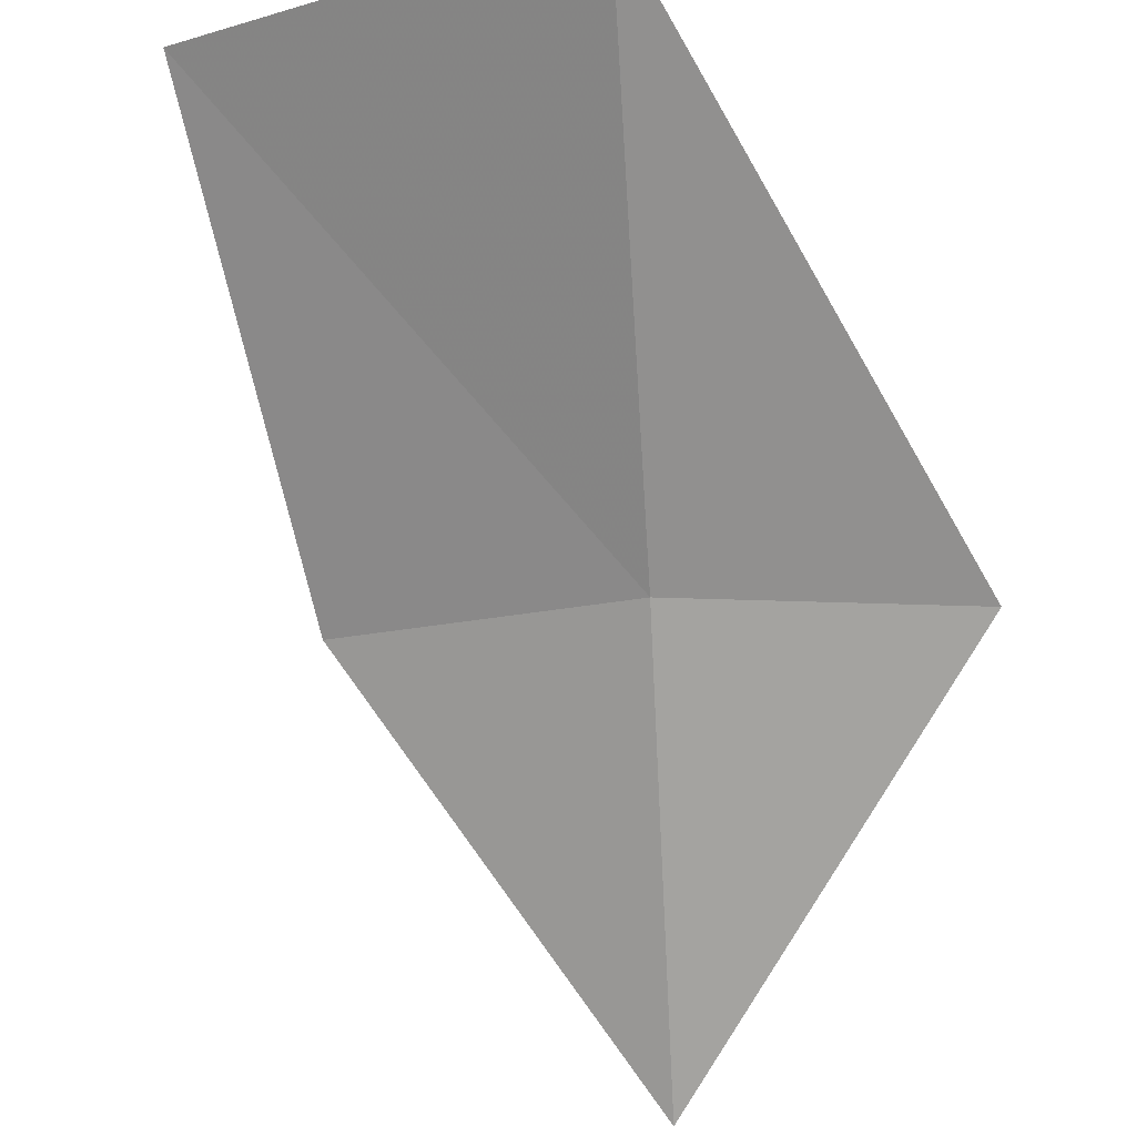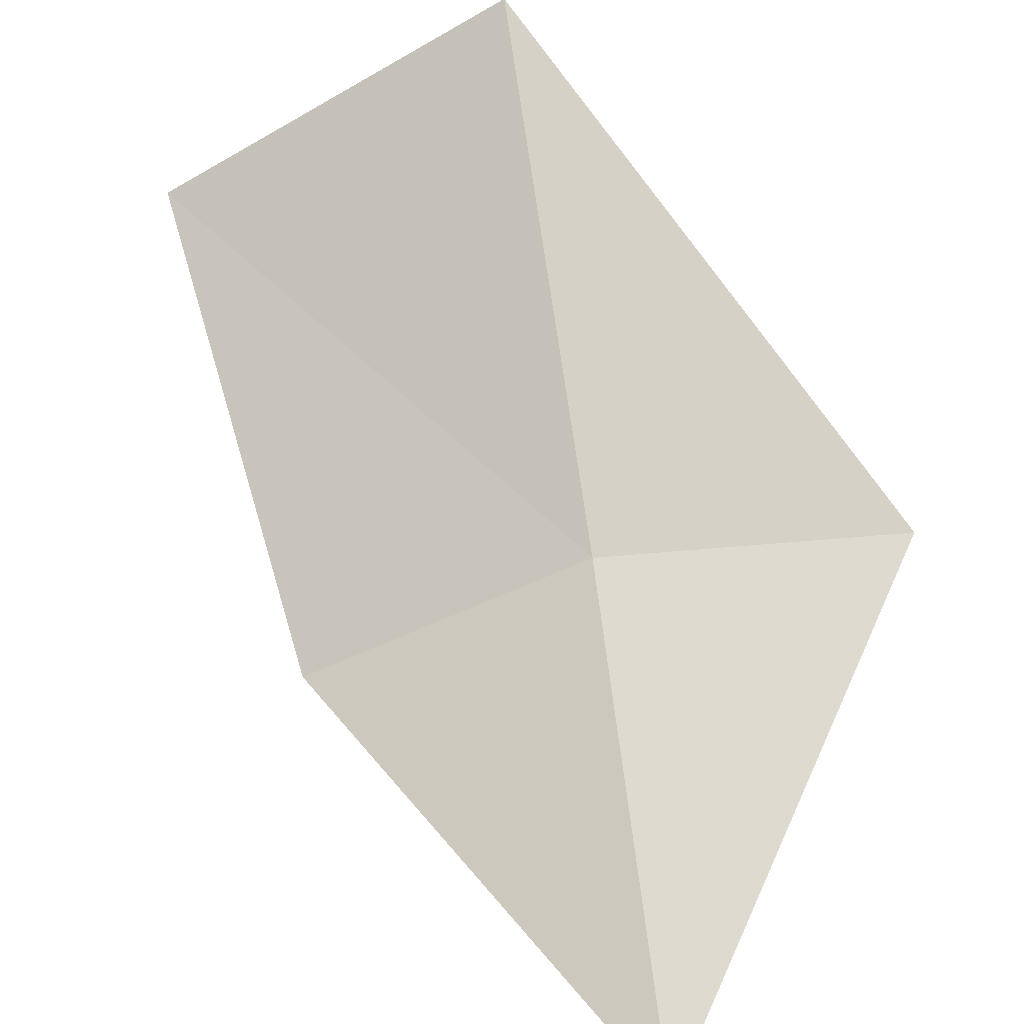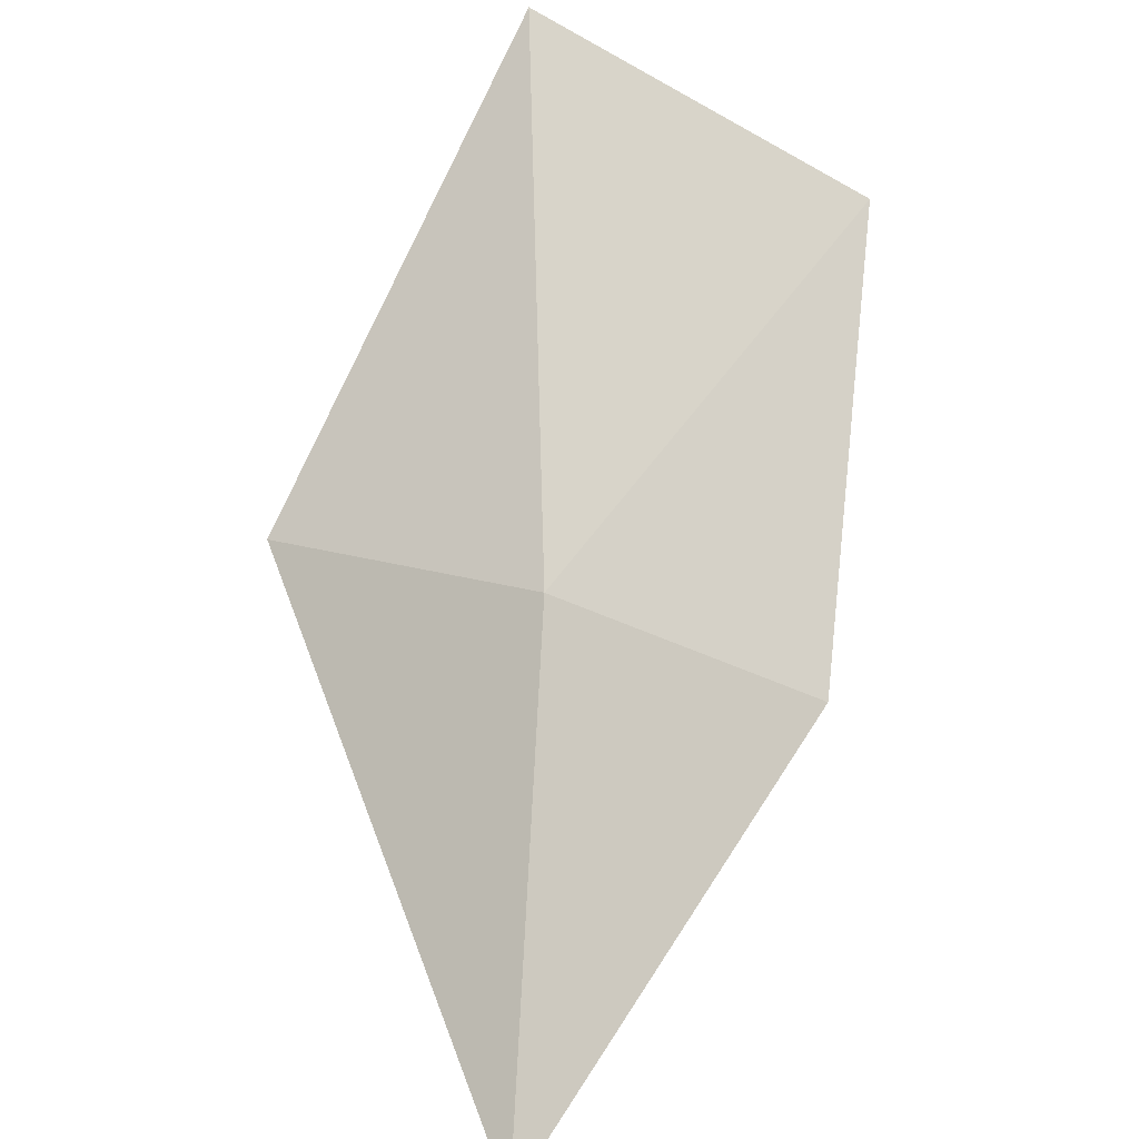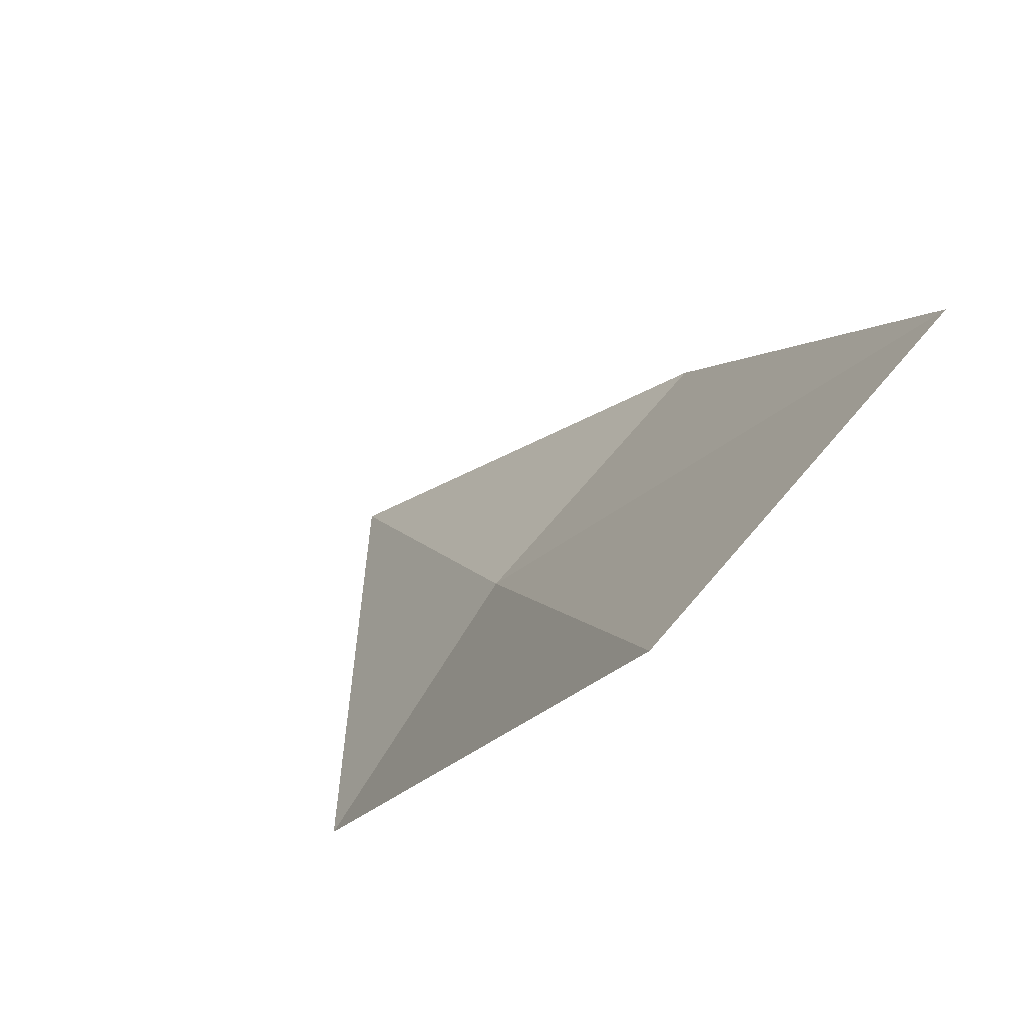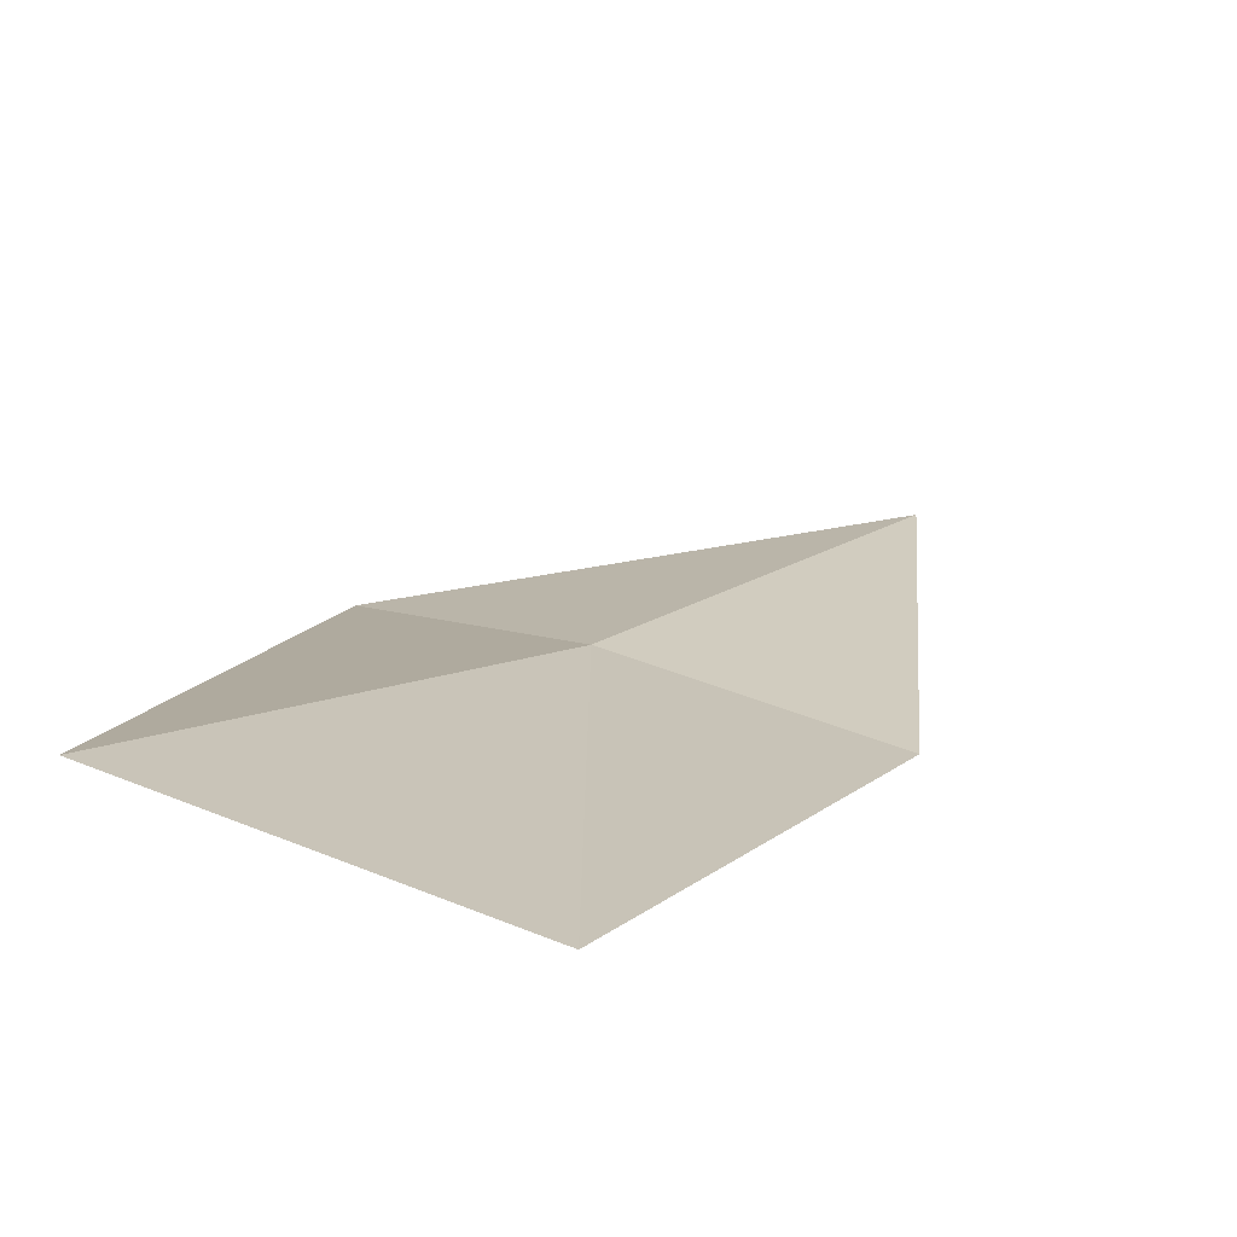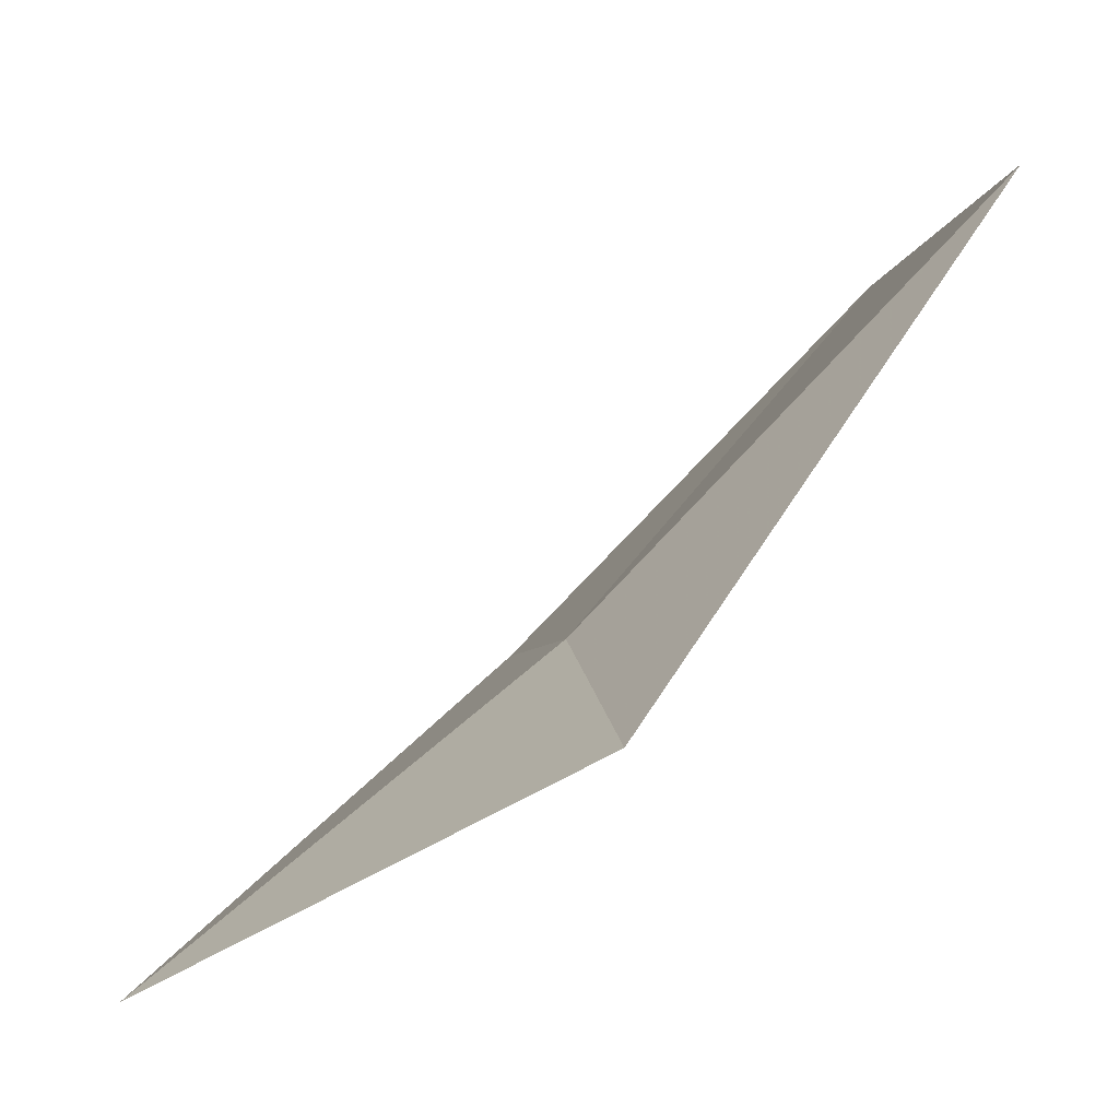
<metadata>
{"format":"obj","ext":"obj","renderer":"f3d","projection":"perspective","resolution":1024,"background":"white","views":[{"elev":-27.7,"azim":-144.2,"up":"+Z"},{"elev":-66.4,"azim":-138.4,"up":"+Z"},{"elev":-67.9,"azim":-31.1,"up":"+Y"},{"elev":46.9,"azim":-49.7,"up":"+Y"},{"elev":68.3,"azim":23.9,"up":"+Y"},{"elev":-21.7,"azim":-102.6,"up":"+Y"}]}
</metadata>
<code>
v 19.55 43.6 43.85
v 20.73 41.69 41.57
v 18.01 42.49 43.8
v 21.41 44.15 43.91
v 20.54 46.59 46.13
v 18.05 46.08 46.13
f 1 4 2
f 1 5 4
f 1 6 5
f 1 2 3
f 1 3 6

</code>
